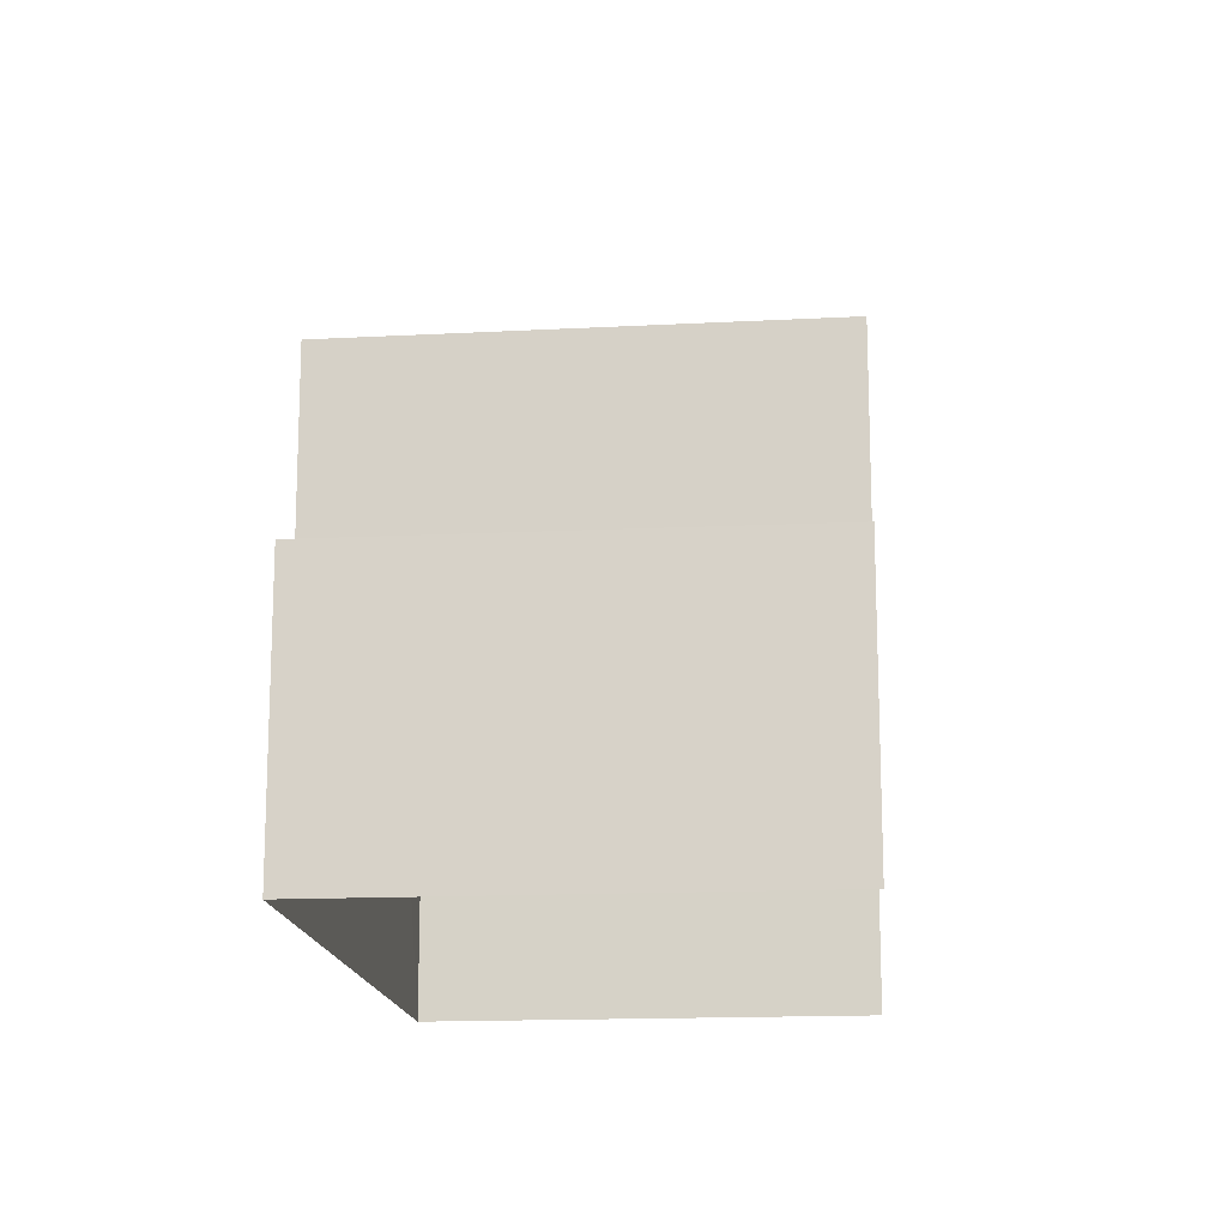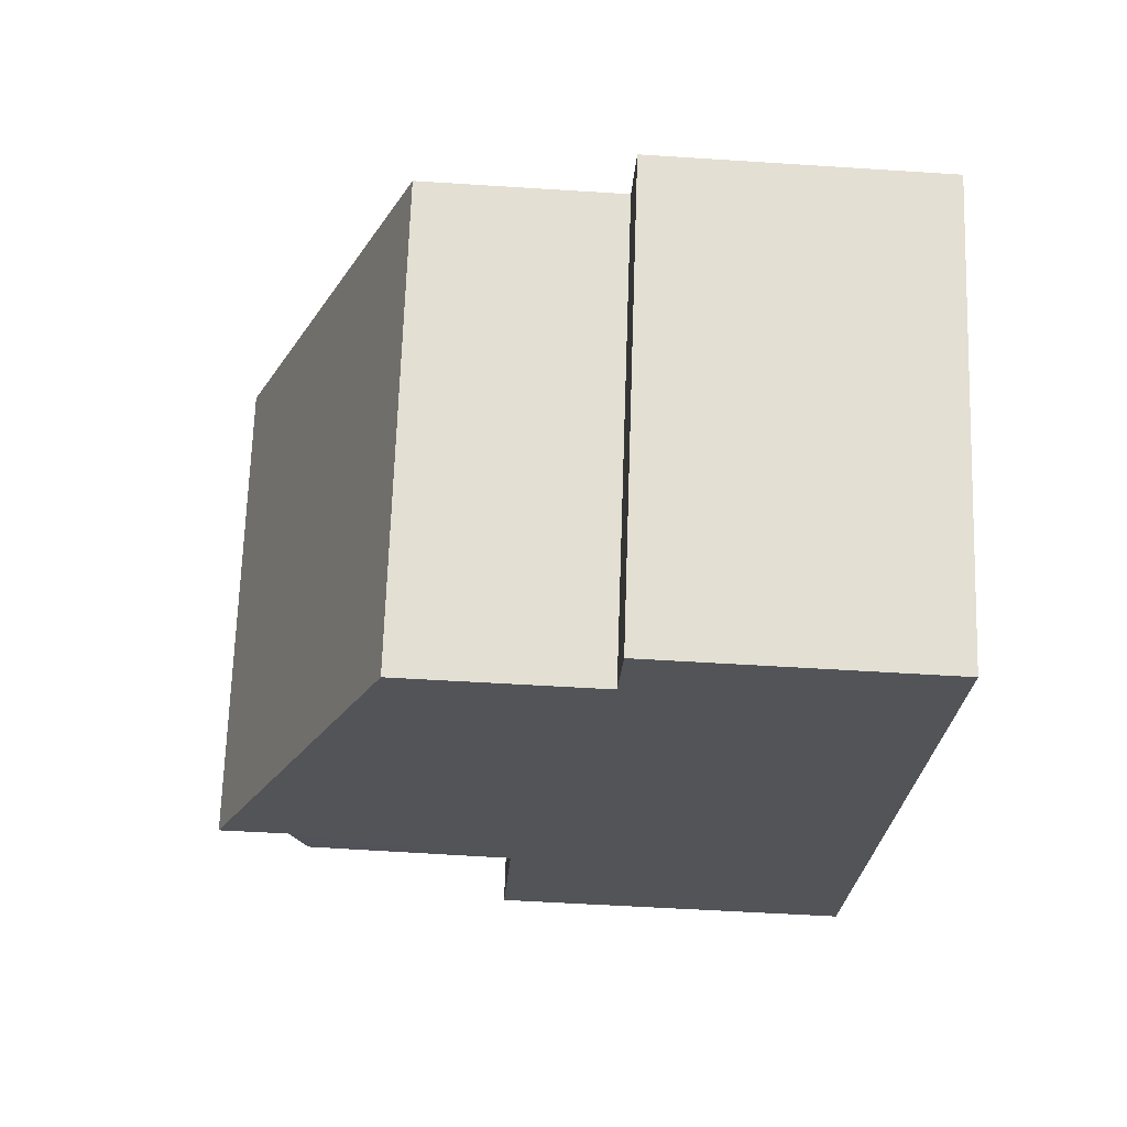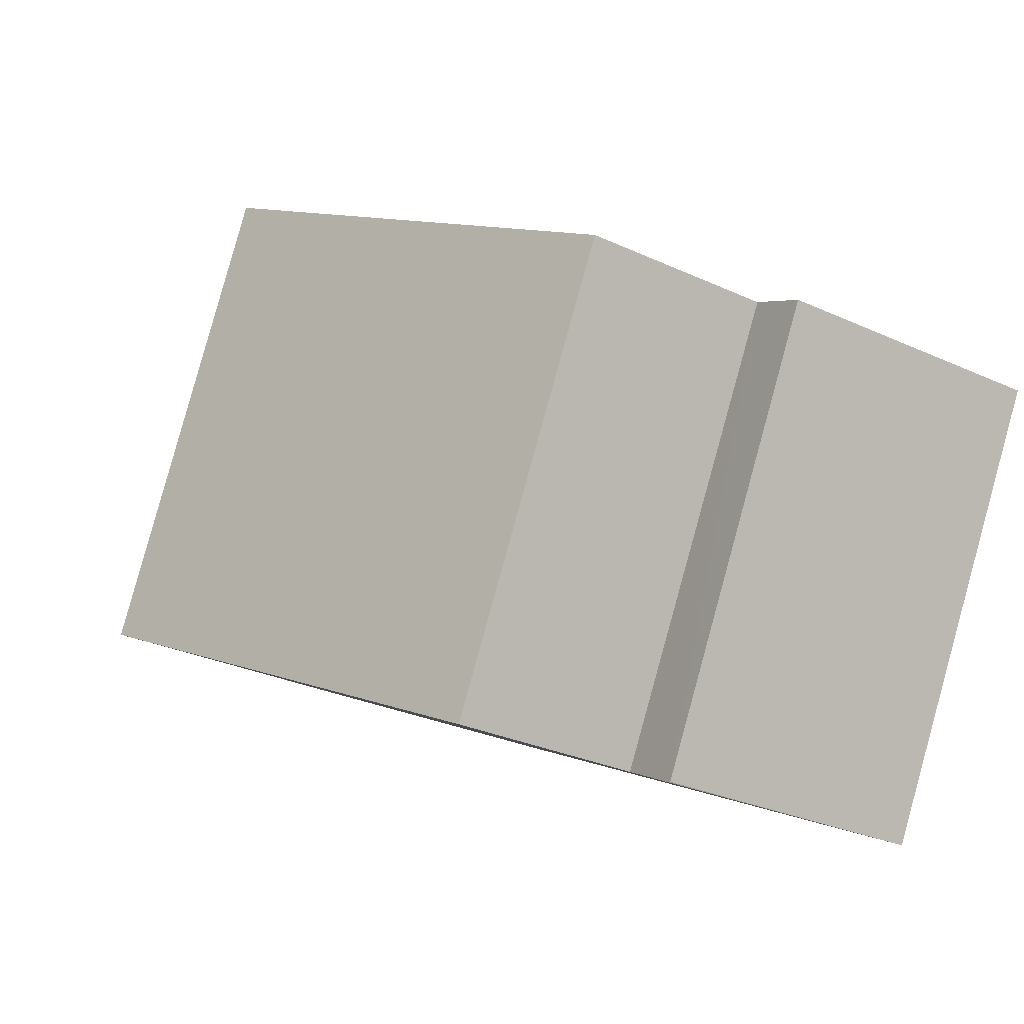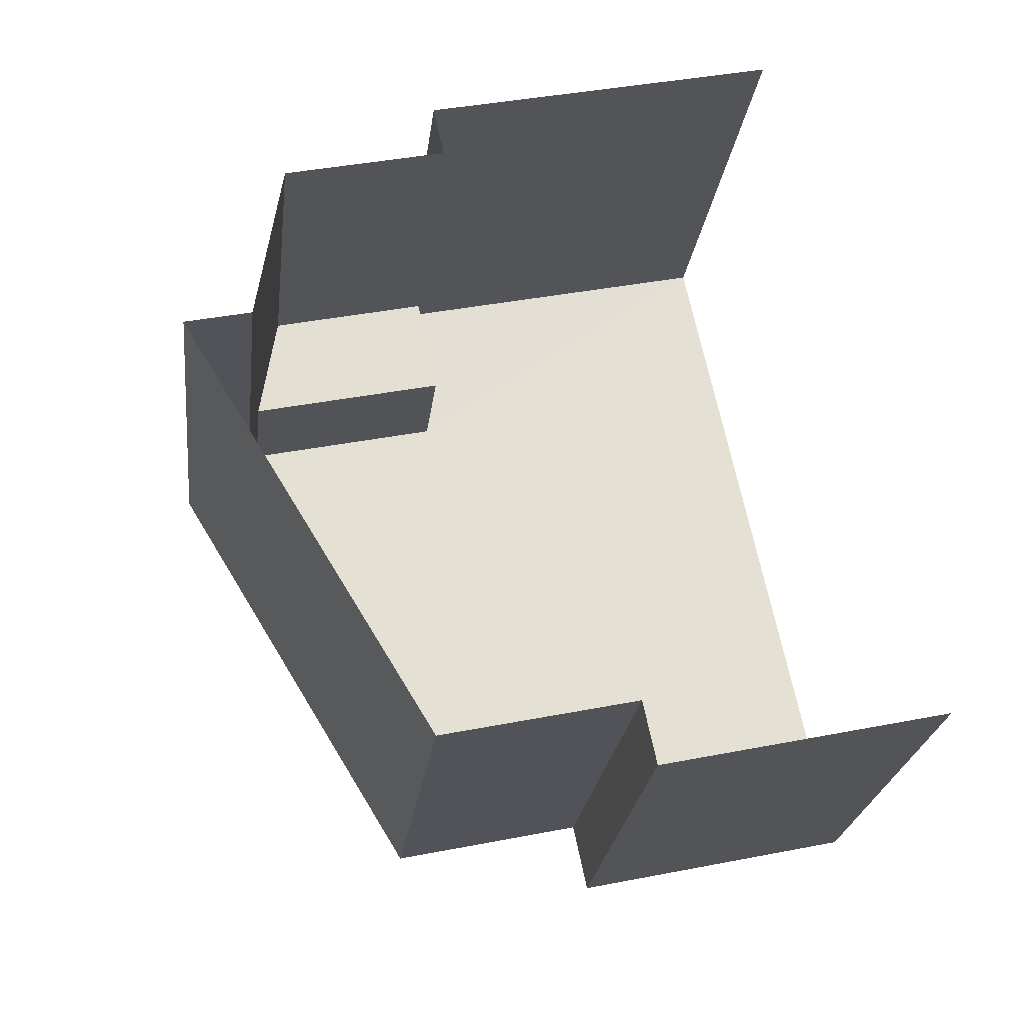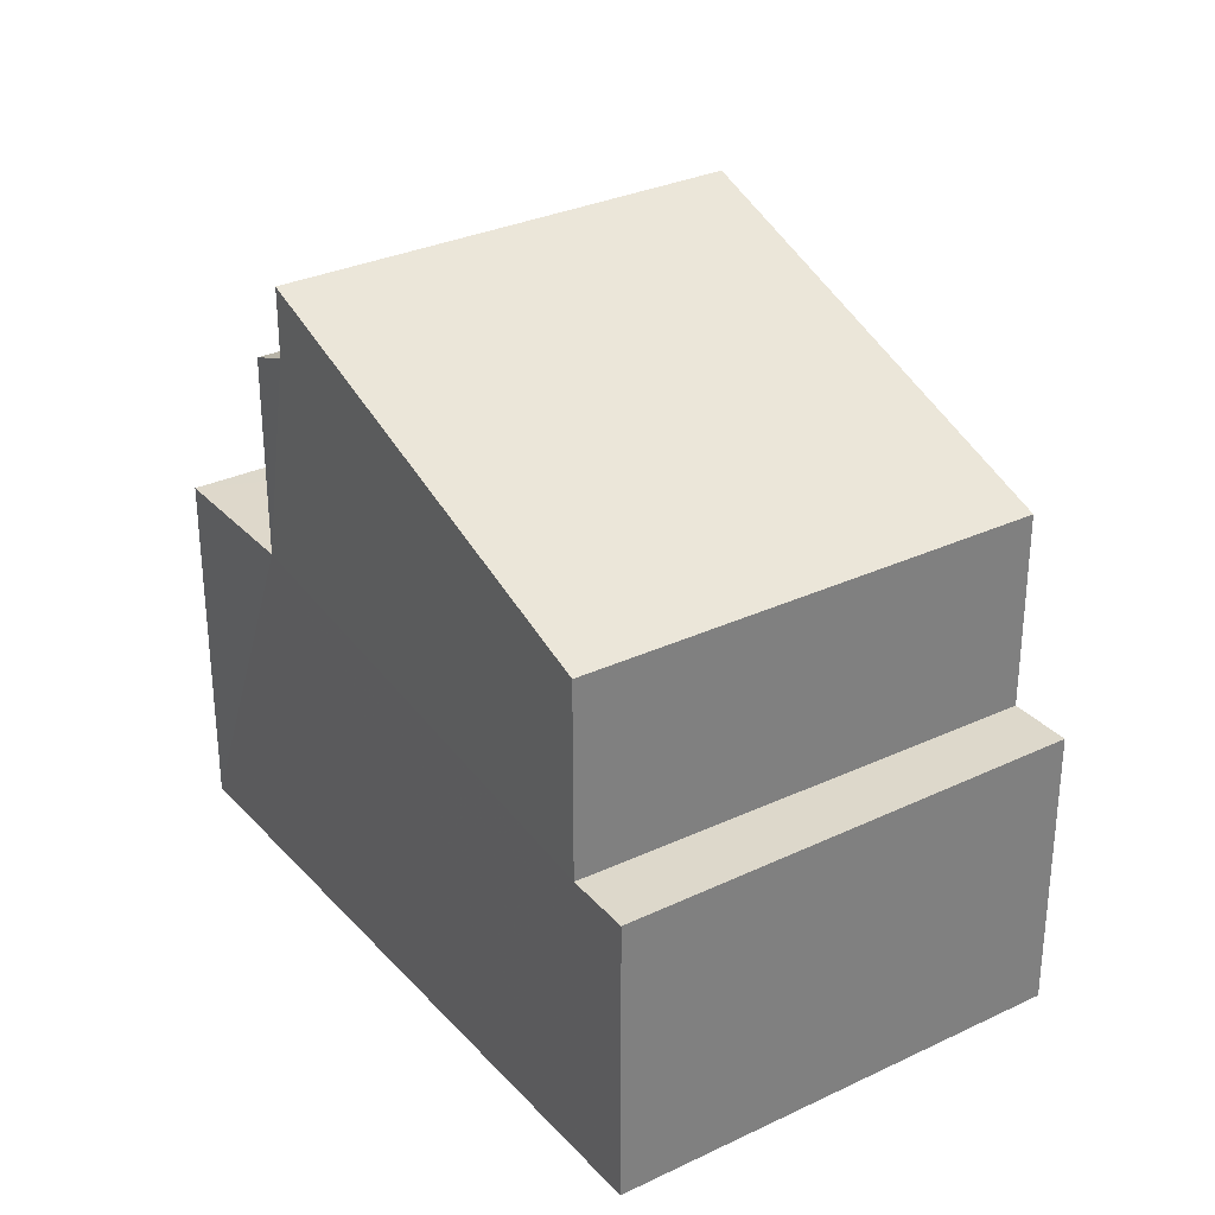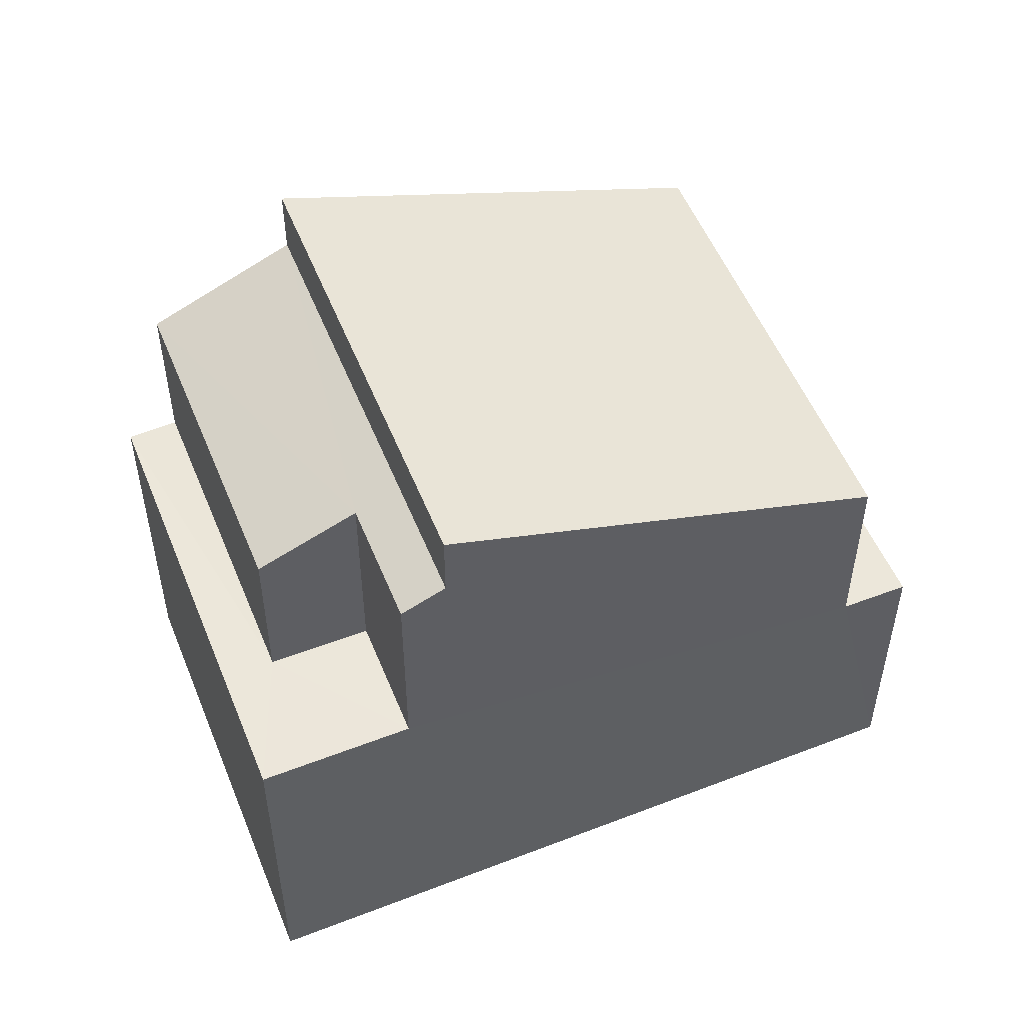
<metadata>
{"format":"obj","ext":"obj","renderer":"f3d","projection":"perspective","resolution":1024,"background":"white","views":[{"elev":-15.7,"azim":67.8,"up":"+Z"},{"elev":-50.6,"azim":85.9,"up":"+Y"},{"elev":-29.1,"azim":55.7,"up":"+Y"},{"elev":40.1,"azim":76.4,"up":"+Y"},{"elev":31.4,"azim":28.0,"up":"+Z"},{"elev":53.1,"azim":-50.2,"up":"+Z"}]}
</metadata>
<code>
v -2.238e+05 -1.278e+05 15.72
v -2.238e+05 -1.278e+05 15.72
v -2.238e+05 -1.278e+05 15.72
v -2.238e+05 -1.278e+05 15.72
v -2.238e+05 -1.278e+05 24.16
v -2.238e+05 -1.278e+05 24.43
v -2.238e+05 -1.278e+05 24.16
v -2.238e+05 -1.278e+05 23.55
v -2.238e+05 -1.278e+05 23.55
v -2.238e+05 -1.278e+05 24.44
v -2.238e+05 -1.278e+05 23.05
v -2.238e+05 -1.278e+05 25.47
v -2.238e+05 -1.278e+05 25.47
v -2.238e+05 -1.278e+05 23.05
v -2.238e+05 -1.278e+05 20.08
v -2.238e+05 -1.278e+05 20.08
v -2.238e+05 -1.278e+05 20.08
v -2.238e+05 -1.278e+05 20.08
v -2.238e+05 -1.278e+05 21.08
v -2.238e+05 -1.278e+05 21.08
v -2.238e+05 -1.278e+05 21.08
v -2.238e+05 -1.278e+05 21.08
v -2.238e+05 -1.278e+05 21.08
v -2.238e+05 -1.278e+05 21.08
f 1 2 3
f 4 1 3
f 17 4 15
f 10 14 15
f 12 14 10
f 15 4 3
f 9 10 19
f 19 3 20
f 10 15 19
f 19 15 3
f 5 6 7
f 8 7 9
f 9 7 10
f 7 6 10
f 11 12 13
f 11 14 12
f 15 16 17
f 15 18 16
f 19 20 21
f 20 22 21
f 21 23 24
f 21 22 23
f 18 14 11
f 18 15 14
f 13 6 11
f 18 11 23
f 16 18 1
f 2 23 22
f 1 23 2
f 6 5 23
f 11 6 23
f 18 23 1
f 24 5 7
f 24 23 5
f 20 3 2
f 22 20 2
f 19 8 9
f 19 21 8
f 16 1 4
f 17 16 4
f 10 13 12
f 10 6 13
f 24 7 8
f 21 24 8

</code>
